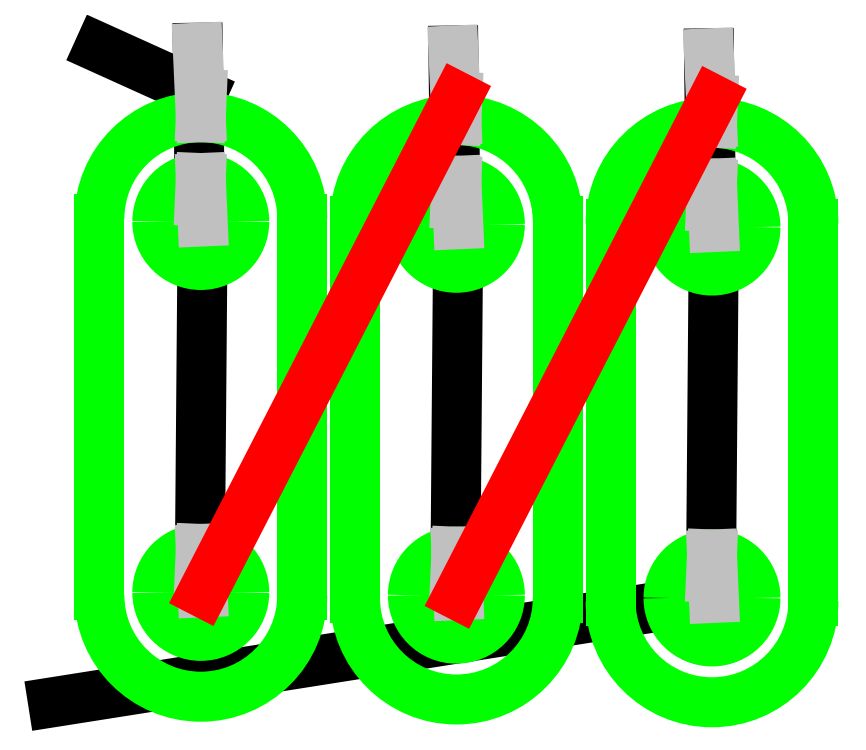
<metadata>
{"format":"dxf","ext":"dxf","renderer":"ezdxf+matplotlib","layout":"modelspace","background":"white","min_lineweight":24,"dpi":150}
</metadata>
<code>
0
SECTION
2
ENTITIES
0
LINE
8
0
10
-0.02191
20
0.04136
30
0
11
1.404
21
0.2663
31
0
0
LINE
8
0
10
1.397
20
0.31
30
0
11
1.404
21
1.066
31
0
0
LINE
8
0
10
1.397
20
1.11
30
0
11
1.393
21
1.441
31
0
0
LINE
8
0
10
0.846
20
0.316
30
0
11
0.8523
21
1.072
31
0
0
LINE
8
0
10
0.846
20
1.116
30
0
11
0.8416
21
1.447
31
0
0
LINE
8
0
10
0.2947
20
0.322
30
0
11
0.3009
21
1.078
31
0
0
LINE
8
0
10
0.2947
20
1.122
30
0
11
0.2903
21
1.453
31
0
0
LINE
8
0
10
0.299
20
1.353
30
0
11
0.07809
21
1.453
31
0
0
ARC
8
3
10
1.399
20
0.2662
30
0
40
0.09375
50
90
51
180
0
ARC
8
3
10
1.399
20
0.2662
30
0
40
0.09375
50
180
51
360
0
ARC
8
3
10
1.399
20
0.2662
30
0
40
0.09375
50
360
51
90
0
ARC
8
3
10
1.399
20
1.066
30
0
40
0.09375
50
90
51
180
0
ARC
8
3
10
1.399
20
1.066
30
0
40
0.09375
50
180
51
360
0
ARC
8
3
10
1.399
20
1.066
30
0
40
0.09375
50
360
51
90
0
ARC
8
3
10
1.399
20
1.072
30
0
40
0.2188
50
1.285e-09
51
90
0
LINE
8
3
10
1.618
20
1.072
30
0
11
1.618
21
0.26
31
0
0
ARC
8
3
10
1.399
20
0.26
30
0
40
0.2188
50
180
51
360
0
LINE
8
3
10
1.181
20
0.26
30
0
11
1.181
21
1.072
31
0
0
ARC
8
3
10
1.399
20
1.072
30
0
40
0.2188
50
90
51
180
0
ARC
8
3
10
0.8482
20
0.2722
30
0
40
0.09375
50
90
51
180
0
ARC
8
3
10
0.8482
20
0.2722
30
0
40
0.09375
50
180
51
360
0
ARC
8
3
10
0.8482
20
0.2722
30
0
40
0.09375
50
360
51
90
0
ARC
8
3
10
0.8482
20
1.072
30
0
40
0.09375
50
90
51
180
0
ARC
8
3
10
0.8482
20
1.072
30
0
40
0.09375
50
180
51
360
0
ARC
8
3
10
0.8482
20
1.072
30
0
40
0.09375
50
360
51
90
0
ARC
8
3
10
0.8482
20
1.078
30
0
40
0.2188
50
1.285e-09
51
90
0
LINE
8
3
10
1.067
20
1.078
30
0
11
1.067
21
0.266
31
0
0
ARC
8
3
10
0.8482
20
0.266
30
0
40
0.2188
50
180
51
360
0
LINE
8
3
10
0.6294
20
0.266
30
0
11
0.6294
21
1.078
31
0
0
ARC
8
3
10
0.8482
20
1.078
30
0
40
0.2188
50
90
51
180
0
ARC
8
3
10
0.2968
20
0.2782
30
0
40
0.09375
50
90
51
180
0
ARC
8
3
10
0.2968
20
0.2782
30
0
40
0.09375
50
180
51
360
0
ARC
8
3
10
0.2968
20
0.2782
30
0
40
0.09375
50
360
51
90
0
ARC
8
3
10
0.2968
20
1.078
30
0
40
0.09375
50
90
51
180
0
ARC
8
3
10
0.2968
20
1.078
30
0
40
0.09375
50
180
51
360
0
ARC
8
3
10
0.2968
20
1.078
30
0
40
0.09375
50
360
51
90
0
ARC
8
3
10
0.2968
20
1.084
30
0
40
0.2188
50
1.285e-09
51
90
0
LINE
8
3
10
0.5156
20
1.084
30
0
11
0.5156
21
0.272
31
0
0
ARC
8
3
10
0.2968
20
0.272
30
0
40
0.2188
50
180
51
360
0
LINE
8
3
10
0.07809
20
0.272
30
0
11
0.07809
21
1.084
31
0
0
ARC
8
3
10
0.2968
20
1.084
30
0
40
0.2188
50
90
51
180
0
LINE
8
9
10
1.404
20
0.2663
30
0
11
1.399
21
0.36
31
0
0
LINE
8
9
10
1.399
20
0.36
30
0
11
1.397
21
0.31
31
0
0
LINE
8
9
10
1.404
20
1.066
30
0
11
1.399
21
1.16
31
0
0
LINE
8
9
10
1.399
20
1.16
30
0
11
1.397
21
1.11
31
0
0
LINE
8
9
10
1.393
20
1.441
30
0
11
1.399
21
1.291
31
0
0
LINE
8
9
10
1.399
20
1.291
30
0
11
1.402
21
1.341
31
0
0
LINE
8
9
10
0.8523
20
0.2723
30
0
11
0.8482
21
0.366
31
0
0
LINE
8
9
10
0.8482
20
0.366
30
0
11
0.846
21
0.316
31
0
0
LINE
8
9
10
0.8523
20
1.072
30
0
11
0.8482
21
1.166
31
0
0
LINE
8
9
10
0.8482
20
1.166
30
0
11
0.846
21
1.116
31
0
0
LINE
8
9
10
0.8416
20
1.447
30
0
11
0.8482
21
1.297
31
0
0
LINE
8
9
10
0.8482
20
1.297
30
0
11
0.8503
21
1.347
31
0
0
LINE
8
9
10
0.3009
20
0.2783
30
0
11
0.2968
21
0.372
31
0
0
LINE
8
9
10
0.2968
20
0.372
30
0
11
0.2947
21
0.322
31
0
0
LINE
8
9
10
0.3009
20
1.078
30
0
11
0.2968
21
1.172
31
0
0
LINE
8
9
10
0.2968
20
1.172
30
0
11
0.2947
21
1.122
31
0
0
LINE
8
9
10
0.2903
20
1.453
30
0
11
0.2968
21
1.303
31
0
0
LINE
8
9
10
0.2968
20
1.303
30
0
11
0.299
21
1.353
31
0
0
LINE
8
10
10
1.402
20
1.341
30
0
11
0.8523
21
0.2723
31
0
0
LINE
8
10
10
0.8503
20
1.347
30
0
11
0.3009
21
0.2783
31
0
0
ENDSEC
0
EOF

</code>
